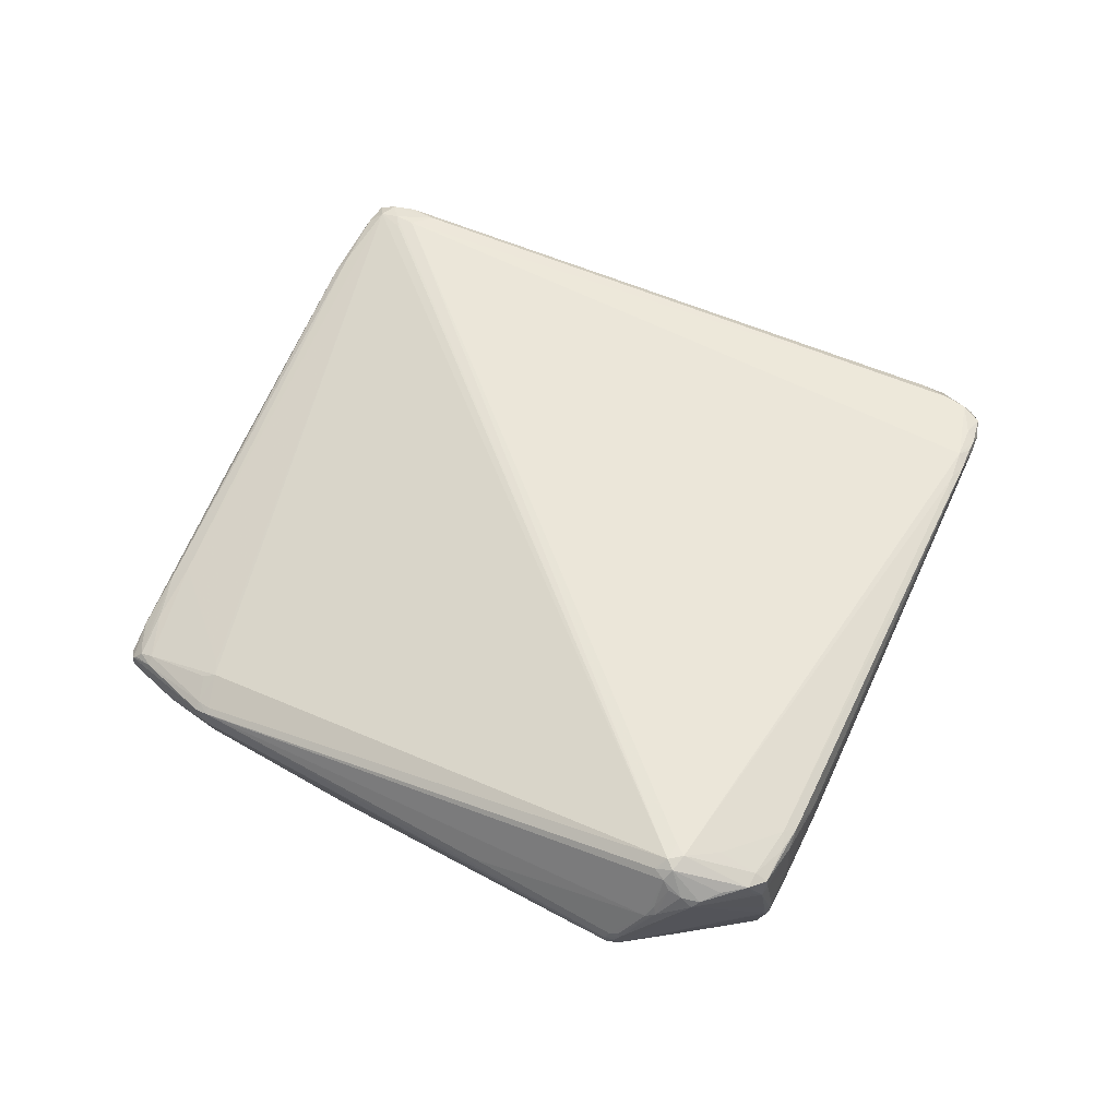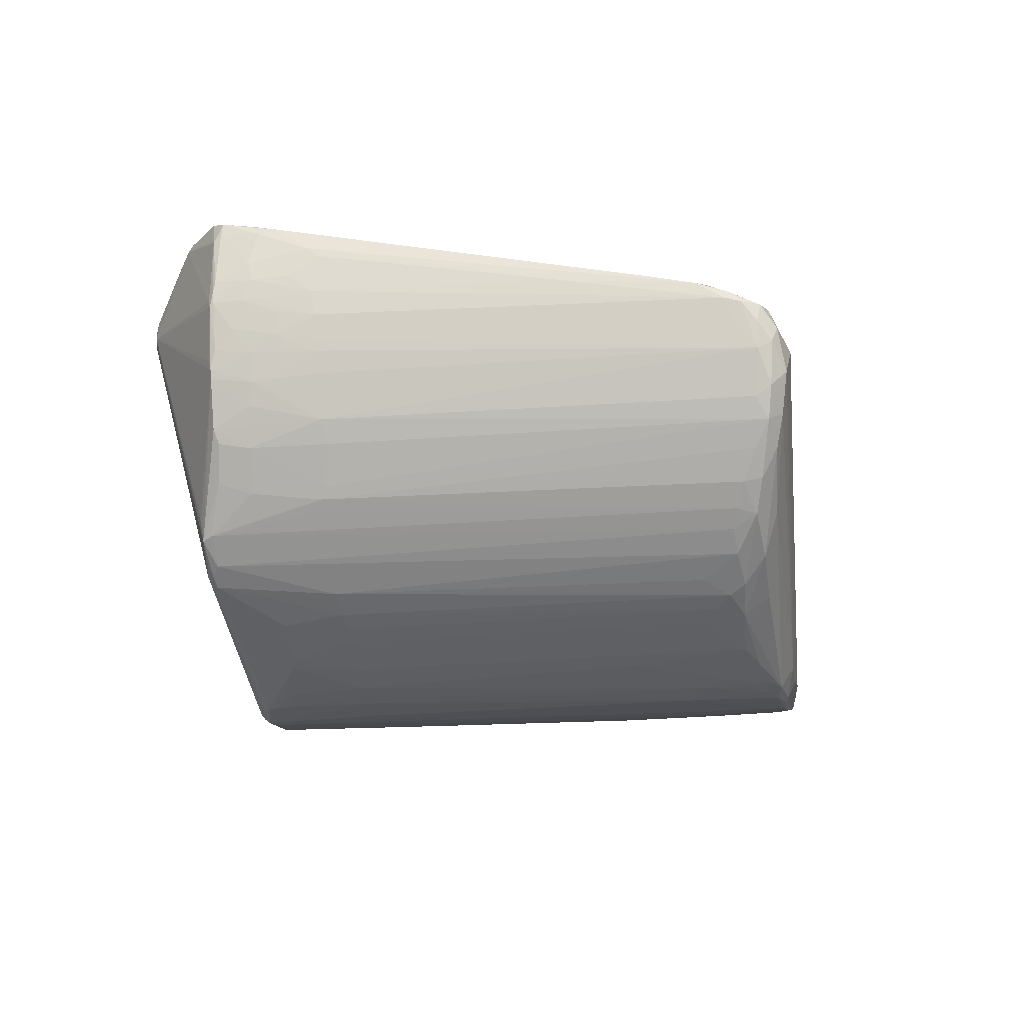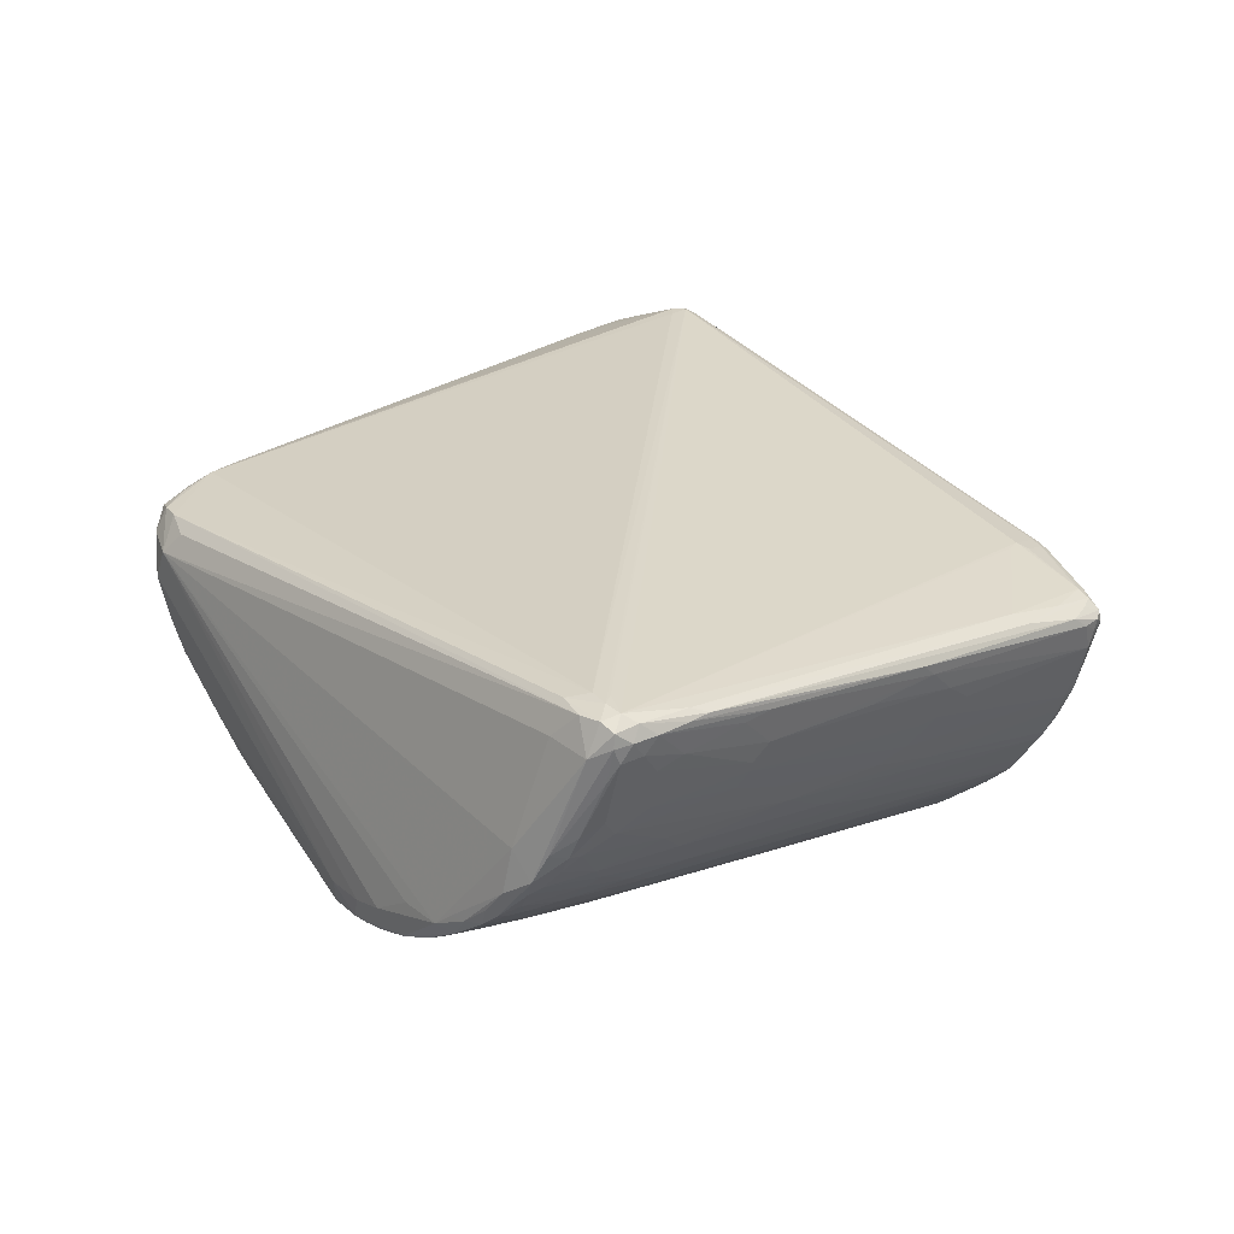
<metadata>
{"format":"obj","ext":"obj","renderer":"f3d","projection":"perspective","resolution":1024,"background":"white","views":[{"elev":71.7,"azim":-112.1,"up":"+Z"},{"elev":-19.2,"azim":-40.4,"up":"+Z"},{"elev":15.1,"azim":94.1,"up":"+Z"}]}
</metadata>
<code>
o Mesh 0
v 16.39 12.78 32.24
v 16.56 12.62 32.17
v 16.5 12.72 31.92
v 16.49 12.72 32.31
v 16.13 13.1 32.5
v 16.74 12.49 31.89
v 16.36 12.87 32.4
v 14.87 14.41 32.62
v 15.7 13.58 32.64
v 16.76 12.51 31.49
v 16.8 12.47 32.14
v 16.03 13.32 32.58
v 12.37 17.05 32.27
v 12.34 17.07 32.64
v 16.95 12.41 31.62
v 16.34 13.04 32.5
v 12.12 17.34 32.91
v 11.97 17.48 32.35
v 16.66 12.73 32.32
v 11.84 17.63 32.58
v 12.42 17.05 33.2
v 12.44 17.04 31.89
v 11.74 17.74 32.86
v 12.01 17.48 32.01
v 11.64 17.86 32.56
v 12.3 17.2 33.35
v 12.44 17.06 31.73
v 12.16 17.35 31.82
v 11.71 17.82 33.14
v 11.38 18.17 32.54
v 11.58 17.96 32.12
v 11.37 18.18 32.69
v 11.39 18.17 32.87
v 11.39 18.17 32.4
v 17.07 12.41 31.83
v 11.35 18.22 32.48
v 11.81 17.75 31.75
v 17 12.5 30.99
v 11.45 18.18 31.82
v 12.49 17.12 31.41
v 11.36 18.27 32.58
v 11.85 17.78 33.65
v 16.87 12.7 30.84
v 11.38 18.27 32.85
v 12.07 17.58 33.71
v 11.44 18.26 31.54
v 11.86 17.83 31.33
v 17.07 12.57 32.16
v 11.43 18.31 31.69
v 11.46 18.27 31.41
v 11.5 18.24 33.68
v 11.86 17.88 33.8
v 11.44 18.34 33.59
v 11.54 18.25 33.88
v 17.27 12.46 31.25
v 17.08 12.65 30.55
v 11.91 17.92 31
v 12.07 17.78 33.8
v 12.66 17.2 30.77
v 11.48 18.45 33.69
v 11.63 18.41 30.71
v 11.68 18.36 33.95
v 11.54 18.52 33.97
v 12.81 17.25 30.45
v 17.36 12.64 30.69
v 17.09 12.92 30.2
v 17.32 12.73 32.12
v 11.73 18.41 30.51
v 12.05 18.09 30.44
v 17.54 12.61 31.66
v 17.42 12.82 30.24
v 17.14 13.23 29.78
v 17.33 13.05 29.83
v 11.61 18.87 33.96
v 12.98 17.5 29.9
v 11.9 18.63 30.01
v 12.27 18.32 29.85
v 13 17.61 29.75
v 17.66 12.89 31.93
v 13.05 17.71 29.61
v 12.08 18.68 34.06
v 11.61 19.17 33.91
v 17.24 13.47 29.47
v 11.6 19.28 33.83
v 17.49 13.33 29.41
v 11.94 19.14 29.75
v 17.35 13.65 29.23
v 12.08 19.02 29.35
v 11.75 19.37 33.95
v 11.97 19.16 29.57
v 12.02 19.16 29.3
v 12.03 19.24 29.41
v 12.2 19.15 34.2
v 11.89 19.49 33.99
v 17.95 13.37 29.53
v 12.08 19.36 34.19
v 11.72 19.73 33.63
v 17.58 13.81 28.95
v 11.8 19.71 33.72
v 12.02 19.5 34.08
v 12.33 19.23 28.99
v 12.39 19.17 34.16
v 12.24 19.36 34.2
v 11.77 19.85 33.55
v 12.28 19.38 29
v 12.2 19.55 34.1
v 12.37 19.39 28.88
v 18 13.68 28.97
v 12.38 19.54 28.91
v 11.7 20.23 32.74
v 11.72 20.23 33
v 17.47 14.4 28.68
v 12.5 19.47 28.76
v 11.76 20.22 33.09
v 11.74 20.25 32.56
v 11.73 20.29 32.89
v 13.77 18.28 28.64
v 17.96 14.05 28.62
v 11.81 20.32 33.01
v 11.78 20.36 32.69
v 12.54 19.62 28.8
v 11.81 20.39 32.87
v 17.89 14.29 28.51
v 14.04 18.47 28.42
v 17.92 14.58 28.37
v 17.73 14.91 28.31
v 18.29 14.39 28.31
v 18.56 14.14 28.58
v 13.56 19.24 28.33
v 17.97 14.81 28.25
v 14.25 18.61 28.26
v 12.25 20.65 32.13
v 14.27 18.8 28.19
v 14.43 18.79 28.13
v 14.56 18.93 28.04
v 13.99 19.64 28
v 18.74 14.84 27.98
v 17.54 16.17 27.94
v 14.14 19.84 27.91
v 14.91 19.11 27.87
v 17.86 16.21 27.85
v 19.18 14.99 27.87
v 14.32 20 27.84
v 15.2 19.49 27.71
v 19.07 15.59 27.73
v 19.65 15.25 27.72
v 19.48 15.47 27.7
v 13.47 21.59 32.67
v 14.61 20.47 27.69
v 15.38 19.7 27.65
v 19.07 15.96 27.66
v 19.25 15.84 27.66
v 19.98 15.28 27.69
v 15.64 19.81 27.6
v 19.87 15.53 27.65
v 20.27 15.29 28.06
v 14.7 21.01 27.61
v 19.33 16.34 27.59
v 14.66 21.19 27.61
v 20.21 15.56 27.62
v 14.68 21.36 27.63
v 20.46 15.59 27.68
v 19.72 16.35 27.6
v 16.06 20.17 27.55
v 14.89 21.51 27.56
v 20.61 15.77 27.65
v 20.73 15.67 27.99
v 14.83 21.66 27.65
v 14.89 21.64 27.58
v 14.99 21.65 27.54
v 14.97 21.76 27.63
v 20.58 16.15 27.62
v 20.02 16.75 27.61
v 20.79 15.97 27.64
v 15.14 21.72 27.54
v 19.26 17.77 27.61
v 20.39 16.65 27.63
v 21.11 15.99 28.04
v 17.22 19.97 27.59
v 20.85 16.37 27.67
v 20.26 17.01 27.64
v 21.1 16.22 27.7
v 15.53 21.95 27.6
v 18.2 19.24 27.62
v 17.91 19.63 27.62
v 19.59 17.93 27.65
v 21.15 16.47 27.73
v 20.48 17.23 27.7
v 21.39 16.36 27.79
v 20.98 16.79 27.74
v 15.67 22.19 27.63
v 15.66 22.31 27.69
v 15.85 22.23 27.67
v 16.93 21.14 27.68
v 21.58 16.42 28.3
v 21.35 16.69 27.8
v 19.68 18.4 27.72
v 17.58 20.65 27.71
v 15.93 22.4 27.72
v 21.27 16.99 27.83
v 17.9 20.45 27.74
v 20.04 18.32 27.79
v 20.88 17.47 27.81
v 18.69 19.71 27.76
v 21.68 16.71 27.89
v 18.13 20.39 27.78
v 17.62 20.94 27.78
v 21.46 17.11 27.9
v 15.79 22.93 28.81
v 16.26 22.55 27.83
v 21.44 17.29 27.94
v 20.06 18.73 27.88
v 22 16.84 28.21
v 21.86 16.99 28.01
v 16.43 22.66 27.9
v 21.33 17.69 28
v 20.56 18.52 27.96
v 21.71 17.43 28.06
v 18.19 21.05 27.93
v 22.1 17.1 28.13
v 22.19 17.05 28.39
v 21.5 17.88 28.11
v 20.4 19.01 28.06
v 22.12 17.3 28.19
v 21.97 17.5 28.19
v 16.59 23.05 28.06
v 22.35 17.23 28.39
v 20.61 19.07 28.16
v 19.02 20.71 28.12
v 21.88 17.86 28.26
v 16.75 23.07 28.09
v 16.84 23.19 28.17
v 22.5 17.48 28.41
v 18.68 21.38 28.24
v 21.79 18.26 28.37
v 20.94 19.14 28.32
v 22.6 17.52 28.62
v 22.53 17.74 28.53
v 18.66 21.68 28.35
v 22.34 17.98 28.53
v 21.48 18.87 28.48
v 22.66 17.68 28.58
v 22.14 18.39 28.6
v 18.54 22.08 28.48
v 21.2 19.4 28.57
v 22.84 17.76 28.94
v 22.67 17.96 28.72
v 19.48 21.33 28.6
v 17.19 23.71 28.57
v 22.95 17.88 29.53
v 21.7 19.17 28.74
v 17.13 23.82 28.61
v 22.22 18.7 28.82
v 16.89 24.2 31.91
v 22.94 18.08 28.97
v 19.38 21.7 28.75
v 17.33 23.82 28.7
v 21.28 19.81 28.84
v 16.9 24.31 31.62
v 16.96 24.28 31.87
v 17.02 24.22 31.91
v 22.31 18.86 28.98
v 22.93 18.25 29.06
v 23.1 18.12 29.17
v 17.37 24 28.82
v 17.42 23.97 31.96
v 22.54 18.83 29.13
v 17.17 24.31 31.85
v 17.1 24.4 31.8
v 17.59 23.89 31.93
v 23.03 18.47 29.29
v 17.51 24.1 29
v 17.48 24.13 31.89
v 21.8 19.78 29.2
v 23.2 18.36 30.99
v 19.62 22 29.1
v 23.23 18.33 29.55
v 17.37 24.34 29.66
v 23.13 18.51 31.43
v 20.27 21.49 29.24
v 23.17 18.57 29.51
v 23.07 18.71 29.52
v 22.22 19.61 29.45
v 19.25 22.76 29.4
v 23.27 18.7 29.79
v 23.14 18.84 31.5
v 17.73 24.34 29.36
v 17.68 24.43 29.46
v 17.66 24.46 29.55
v 17.48 24.65 31.46
v 21.02 21.06 29.55
v 19.58 22.53 29.48
v 21.95 20.15 29.66
v 23.02 19.09 29.77
v 17.78 24.41 29.47
v 17.51 24.68 31.33
v 23.42 18.71 31.32
v 23.16 19.05 31.48
v 19.44 22.84 29.63
v 23.26 18.99 29.98
v 17.62 24.73 31.4
v 20.22 22.14 29.75
v 21.47 20.88 29.86
v 17.85 24.57 29.75
v 23.35 19.01 31.44
v 22.91 19.47 30.06
v 19.54 22.93 29.84
v 23.27 19.16 30.2
v 23.62 18.81 30.85
v 22.02 20.44 30.02
v 17.99 24.55 29.85
v 17.77 24.79 31.39
v 20.05 22.5 29.95
v 23.59 18.96 31.3
v 23.53 19.03 30.55
v 17.94 24.72 30.14
v 22.05 20.61 30.25
v 18.13 24.61 30.07
v 23.5 19.19 31.37
v 18.07 24.73 30.18
v 22.11 20.64 30.37
v 23.16 19.58 30.59
v 20.13 22.67 30.25
v 18.06 24.81 31.5
v 23.6 19.19 30.8
v 18.16 24.73 31.54
v 23.68 19.12 31
v 19.98 22.88 30.33
v 23.7 19.14 31.19
v 22.99 19.88 30.75
v 23.42 19.45 30.85
v 22.07 20.84 30.62
v 23.52 19.4 31.26
v 23.61 19.34 31.05
v 19.77 23.25 30.54
v 23.03 19.94 31.31
v 19.22 23.81 31.46
v 18.13 24.95 31.26
v 23.41 19.61 31.1
v 21.03 22.05 30.79
v 18.27 24.85 31.44
v 22.51 20.56 30.98
v 18.7 24.43 31.44
v 20.1 23.02 30.74
v 23.12 19.96 31.18
v 22.93 20.17 31.23
v 18.27 24.93 31.37
v 22.28 20.86 31.09
v 18.37 24.86 30.81
v 18.45 24.79 31.37
v 20.45 22.81 31.01
v 18.28 25.02 31.14
v 18.31 24.99 31.3
v 19.25 24.05 31.36
v 18.41 24.93 31.06
v 20.65 22.67 31.16
v 18.74 24.65 31.28
v 18.43 24.96 31.21
v 18.59 24.81 31.16
f 92 120 109
f 92 109 91
f 132 109 120
f 115 110 120
f 115 120 92
f 115 92 91
f 115 91 110
f 103 319 266
f 63 96 74
f 90 110 91
f 41 110 36
f 41 36 44
f 41 44 84
f 41 84 110
f 252 192 209
f 259 209 132
f 259 132 120
f 265 249 252
f 326 266 337
f 326 337 343
f 116 120 110
f 98 118 85
f 273 266 326
f 51 42 54
f 23 17 21
f 89 97 84
f 82 84 63
f 82 63 74
f 82 74 96
f 82 96 89
f 82 89 84
f 60 63 84
f 14 17 23
f 14 13 1
f 14 21 17
f 297 70 275
f 250 275 70
f 86 110 90
f 86 90 46
f 86 46 110
f 50 46 90
f 50 90 91
f 50 91 61
f 50 47 46
f 49 46 36
f 49 36 110
f 49 110 46
f 32 44 36
f 32 36 30
f 32 23 33
f 248 245 236
f 157 139 159
f 168 132 209
f 168 109 132
f 93 102 103
f 93 103 96
f 93 96 63
f 48 70 67
f 45 9 58
f 45 54 42
f 354 343 337
f 270 319 337
f 270 337 266
f 270 266 319
f 122 120 116
f 122 260 259
f 122 259 120
f 111 84 97
f 111 119 122
f 111 122 116
f 111 116 110
f 111 110 84
f 108 73 85
f 108 85 118
f 87 98 85
f 87 85 83
f 29 42 51
f 29 51 33
f 29 33 23
f 29 23 21
f 20 13 14
f 20 14 23
f 94 97 89
f 53 33 51
f 53 51 54
f 53 54 63
f 53 63 60
f 53 60 84
f 53 84 44
f 53 44 32
f 53 32 33
f 80 83 78
f 39 36 46
f 37 39 46
f 37 46 47
f 8 21 14
f 8 14 1
f 55 65 156
f 55 156 70
f 55 56 65
f 38 43 56
f 38 56 55
f 38 55 15
f 298 319 103
f 79 70 297
f 79 297 67
f 79 67 70
f 213 178 189
f 213 250 70
f 167 70 156
f 167 189 178
f 167 178 70
f 113 159 139
f 69 76 77
f 88 77 76
f 88 76 91
f 88 87 83
f 88 83 80
f 88 80 78
f 88 78 77
f 349 359 351
f 278 252 209
f 278 209 259
f 318 320 349
f 356 351 359
f 310 302 317
f 261 103 266
f 106 96 103
f 148 104 260
f 148 260 122
f 148 122 119
f 148 119 104
f 100 94 89
f 100 89 96
f 100 96 106
f 100 106 260
f 100 260 104
f 309 297 275
f 309 275 250
f 329 309 327
f 329 333 319
f 291 274 280
f 276 258 265
f 276 280 274
f 276 274 258
f 239 248 236
f 229 219 231
f 257 265 248
f 257 248 249
f 257 249 265
f 256 258 248
f 256 248 265
f 256 265 258
f 240 233 235
f 262 263 253
f 262 258 274
f 199 231 210
f 215 219 210
f 215 210 231
f 215 231 219
f 158 164 175
f 158 154 164
f 171 168 209
f 171 209 192
f 16 48 67
f 16 102 93
f 62 93 63
f 62 63 54
f 5 9 45
f 5 8 1
f 5 7 16
f 52 54 45
f 52 45 58
f 52 58 62
f 52 62 54
f 26 21 8
f 26 8 5
f 26 5 45
f 26 45 42
f 26 42 29
f 26 29 21
f 336 319 333
f 336 333 346
f 336 346 354
f 336 354 337
f 336 337 319
f 269 324 353
f 269 259 260
f 114 104 119
f 114 119 111
f 114 111 97
f 114 97 104
f 66 73 56
f 72 85 73
f 72 73 66
f 72 66 78
f 72 78 83
f 72 83 85
f 95 108 153
f 95 153 156
f 95 156 65
f 25 13 20
f 25 20 23
f 25 23 32
f 25 32 30
f 59 61 69
f 59 69 64
f 59 64 56
f 59 56 43
f 31 39 37
f 31 37 24
f 31 24 25
f 31 25 30
f 10 59 43
f 10 43 38
f 10 38 15
f 10 15 6
f 11 6 15
f 286 103 102
f 286 102 16
f 286 16 67
f 246 237 233
f 227 233 237
f 227 237 246
f 195 178 213
f 195 213 70
f 195 70 178
f 162 189 167
f 162 167 156
f 162 156 153
f 105 91 109
f 107 91 105
f 107 105 109
f 107 109 113
f 121 113 109
f 121 109 168
f 117 113 124
f 117 112 98
f 129 124 113
f 128 153 108
f 68 76 69
f 68 69 61
f 68 61 91
f 68 91 76
f 75 78 66
f 75 66 56
f 75 56 64
f 75 64 69
f 75 69 77
f 75 77 78
f 335 328 318
f 335 318 349
f 352 349 320
f 289 252 278
f 311 320 318
f 313 318 328
f 313 317 302
f 345 356 346
f 345 346 333
f 345 333 339
f 334 339 333
f 334 333 329
f 334 329 327
f 277 327 309
f 306 310 317
f 268 273 326
f 268 326 324
f 268 324 269
f 268 269 260
f 268 260 261
f 268 261 266
f 268 266 273
f 254 261 260
f 254 260 106
f 254 106 103
f 254 103 261
f 99 97 94
f 99 94 100
f 99 100 104
f 99 104 97
f 314 309 329
f 314 329 319
f 314 297 309
f 283 274 291
f 283 291 293
f 303 310 293
f 303 293 291
f 303 291 302
f 303 302 310
f 272 287 280
f 272 280 276
f 272 276 265
f 272 265 287
f 234 239 236
f 234 236 229
f 234 229 231
f 244 248 239
f 244 239 249
f 244 249 248
f 251 245 248
f 251 248 258
f 251 258 262
f 251 262 253
f 238 233 240
f 238 240 247
f 238 247 242
f 238 242 233
f 241 236 245
f 241 235 236
f 255 242 247
f 255 247 253
f 255 253 263
f 243 253 247
f 243 247 240
f 243 240 235
f 243 235 241
f 243 241 245
f 243 245 251
f 243 251 253
f 170 175 164
f 170 164 154
f 170 154 157
f 191 175 170
f 191 170 192
f 191 192 199
f 191 199 193
f 212 219 217
f 212 217 202
f 212 202 219
f 223 222 217
f 223 217 219
f 223 219 229
f 182 189 174
f 226 231 199
f 226 199 192
f 226 192 252
f 207 193 199
f 207 199 210
f 207 210 219
f 207 219 206
f 149 139 157
f 150 144 149
f 150 149 157
f 150 157 154
f 145 146 137
f 140 139 144
f 155 153 146
f 155 152 158
f 160 172 174
f 160 162 153
f 160 153 155
f 160 155 158
f 160 158 163
f 160 163 172
f 81 93 62
f 81 62 58
f 12 9 5
f 12 5 16
f 12 16 93
f 12 93 81
f 12 81 58
f 12 58 9
f 341 324 326
f 341 326 343
f 341 343 354
f 341 354 350
f 341 350 353
f 357 353 350
f 357 350 354
f 357 354 346
f 357 346 356
f 357 356 359
f 71 65 56
f 71 56 73
f 71 73 108
f 71 108 95
f 71 95 65
f 18 13 25
f 18 25 24
f 18 24 13
f 57 61 59
f 57 59 47
f 57 47 50
f 57 50 61
f 34 39 31
f 34 31 30
f 34 30 36
f 34 36 39
f 22 13 24
f 3 13 22
f 3 22 10
f 3 10 1
f 3 1 13
f 40 59 10
f 40 47 59
f 35 70 48
f 35 48 11
f 35 11 15
f 35 15 55
f 35 55 70
f 19 11 48
f 19 48 16
f 2 1 10
f 2 10 6
f 2 6 11
f 305 103 286
f 305 314 319
f 305 319 298
f 305 298 103
f 279 297 314
f 279 314 305
f 279 305 286
f 279 286 67
f 279 67 297
f 221 213 227
f 221 227 246
f 221 246 250
f 221 250 213
f 101 98 87
f 101 87 88
f 101 88 91
f 101 91 107
f 101 107 113
f 101 113 117
f 101 117 98
f 127 153 128
f 127 128 108
f 127 108 118
f 131 125 124
f 131 124 129
f 130 137 127
f 130 127 125
f 130 131 134
f 344 328 335
f 344 335 349
f 344 349 351
f 358 352 353
f 358 353 357
f 358 357 359
f 296 278 259
f 288 287 265
f 288 265 252
f 288 252 289
f 288 295 287
f 316 352 320
f 316 289 278
f 316 278 296
f 316 296 352
f 299 295 311
f 299 302 291
f 299 287 295
f 307 311 318
f 307 318 313
f 307 313 302
f 307 302 299
f 307 299 311
f 323 317 313
f 323 313 328
f 323 328 317
f 348 356 345
f 348 345 339
f 348 332 351
f 348 351 356
f 267 262 274
f 267 274 283
f 267 283 282
f 267 263 262
f 325 334 327
f 321 322 306
f 321 306 317
f 321 317 328
f 321 328 344
f 321 344 332
f 321 332 330
f 321 330 322
f 232 239 234
f 232 234 231
f 232 231 226
f 232 226 252
f 232 252 249
f 232 249 239
f 281 282 300
f 165 159 170
f 165 170 157
f 165 157 159
f 169 168 171
f 169 171 192
f 169 192 170
f 169 170 159
f 169 121 168
f 198 193 207
f 198 207 206
f 173 172 163
f 173 163 158
f 173 158 175
f 205 189 182
f 205 182 187
f 225 218 222
f 230 233 225
f 230 225 222
f 230 222 236
f 230 236 235
f 230 235 233
f 203 202 217
f 228 236 222
f 228 222 223
f 228 223 229
f 228 229 236
f 143 139 149
f 143 149 144
f 143 144 139
f 151 145 144
f 151 144 150
f 151 150 154
f 151 154 158
f 151 158 152
f 142 137 146
f 142 146 153
f 142 153 127
f 142 127 137
f 147 146 145
f 147 145 151
f 147 151 152
f 147 152 155
f 147 155 146
f 136 139 140
f 136 129 113
f 136 113 139
f 135 134 136
f 135 136 140
f 141 140 144
f 141 144 145
f 141 145 137
f 166 162 160
f 166 160 174
f 166 174 189
f 166 189 162
f 347 324 341
f 347 341 353
f 347 353 324
f 27 37 47
f 27 47 40
f 27 40 10
f 27 10 22
f 27 22 24
f 4 7 5
f 4 5 1
f 4 1 2
f 4 2 11
f 4 11 19
f 4 19 16
f 4 16 7
f 123 125 127
f 123 127 118
f 123 118 98
f 123 98 112
f 123 112 117
f 123 117 124
f 123 124 125
f 126 131 130
f 126 130 125
f 126 125 131
f 340 332 344
f 340 344 351
f 340 351 332
f 355 349 352
f 355 352 358
f 355 358 359
f 355 359 349
f 290 296 259
f 290 259 269
f 304 288 289
f 304 289 316
f 304 316 320
f 304 320 311
f 304 311 295
f 304 295 288
f 292 291 280
f 292 287 299
f 292 299 291
f 342 332 348
f 342 348 339
f 342 339 330
f 342 330 332
f 315 325 327
f 315 327 277
f 308 325 300
f 308 300 306
f 308 306 322
f 331 339 334
f 331 334 325
f 331 325 308
f 331 308 322
f 331 322 330
f 331 330 339
f 294 283 293
f 294 293 310
f 294 310 306
f 294 306 300
f 294 300 282
f 294 282 283
f 271 263 267
f 271 267 282
f 271 282 281
f 271 255 263
f 264 255 271
f 264 271 281
f 264 281 277
f 264 277 309
f 264 309 250
f 264 250 246
f 264 246 233
f 264 233 242
f 264 242 255
f 285 325 315
f 285 315 277
f 285 277 281
f 285 281 300
f 285 300 325
f 161 113 121
f 161 121 169
f 161 169 159
f 161 159 113
f 183 175 191
f 197 202 203
f 220 233 227
f 220 227 213
f 220 213 189
f 220 189 205
f 208 203 217
f 196 205 187
f 133 131 129
f 133 129 136
f 133 136 134
f 133 134 131
f 138 140 141
f 138 141 137
f 138 137 130
f 138 130 134
f 138 134 135
f 138 135 140
f 28 37 27
f 28 27 24
f 28 24 37
f 312 269 353
f 284 287 292
f 284 292 280
f 284 280 287
f 201 197 198
f 201 198 206
f 188 181 197
f 188 197 203
f 194 198 197
f 194 197 191
f 194 191 193
f 194 193 198
f 184 179 175
f 184 175 183
f 224 225 233
f 224 233 220
f 224 220 218
f 224 218 225
f 214 220 205
f 214 205 208
f 214 208 218
f 214 218 220
f 211 218 208
f 211 208 217
f 200 208 205
f 200 205 196
f 200 196 203
f 200 203 208
f 338 312 353
f 338 353 352
f 301 296 290
f 301 290 269
f 301 269 312
f 301 312 338
f 301 338 352
f 301 352 296
f 204 197 201
f 204 201 206
f 204 206 219
f 204 219 202
f 204 202 197
f 180 182 174
f 180 181 188
f 180 188 187
f 180 187 182
f 177 172 173
f 177 173 181
f 177 181 180
f 177 180 174
f 177 174 172
f 190 187 188
f 190 188 203
f 190 203 196
f 190 196 187
f 185 191 197
f 185 184 183
f 185 183 191
f 186 181 184
f 186 184 185
f 186 185 197
f 186 197 181
f 176 173 175
f 176 175 179
f 176 179 184
f 176 184 181
f 176 181 173
f 216 222 218
f 216 218 211
f 216 211 217
f 216 217 222

</code>
